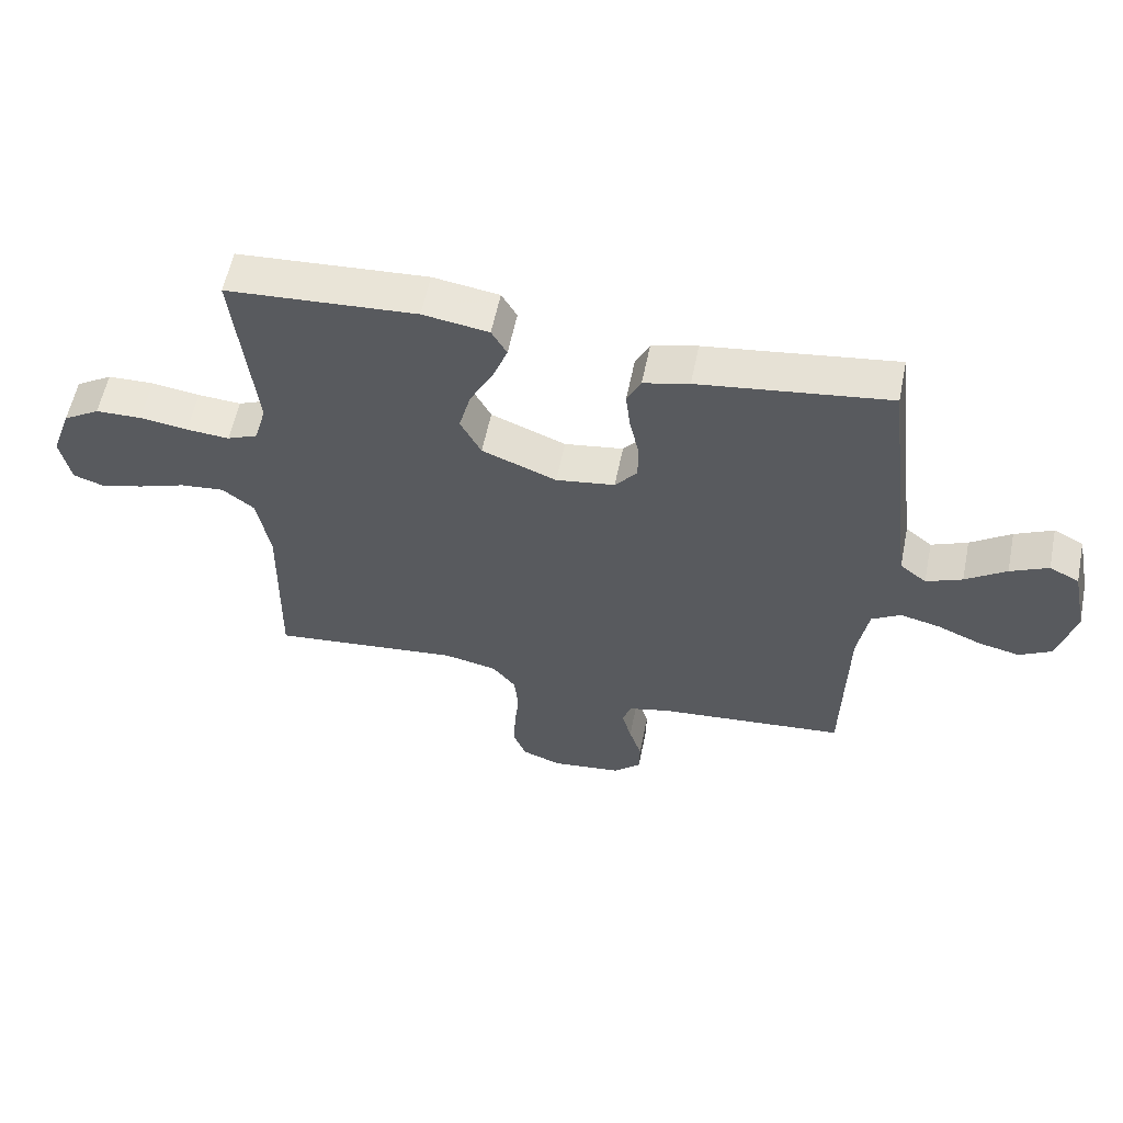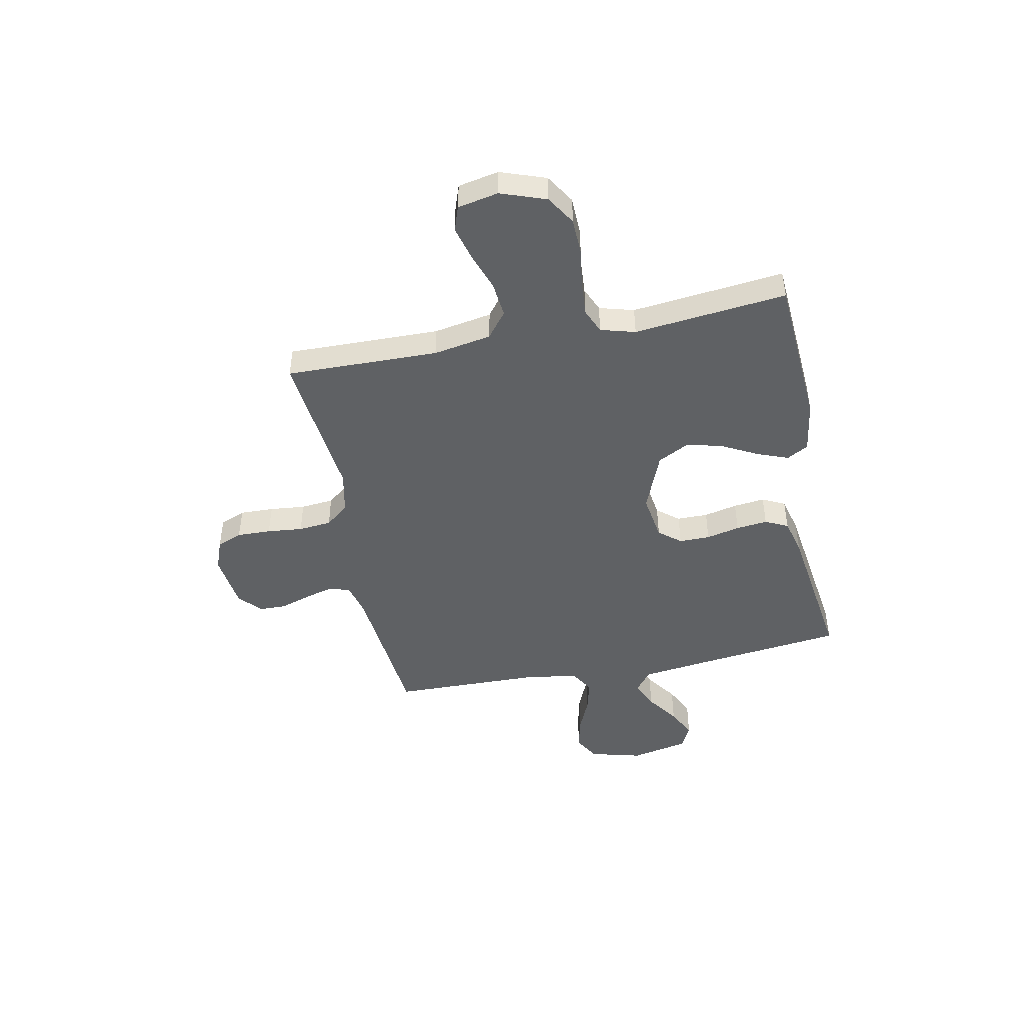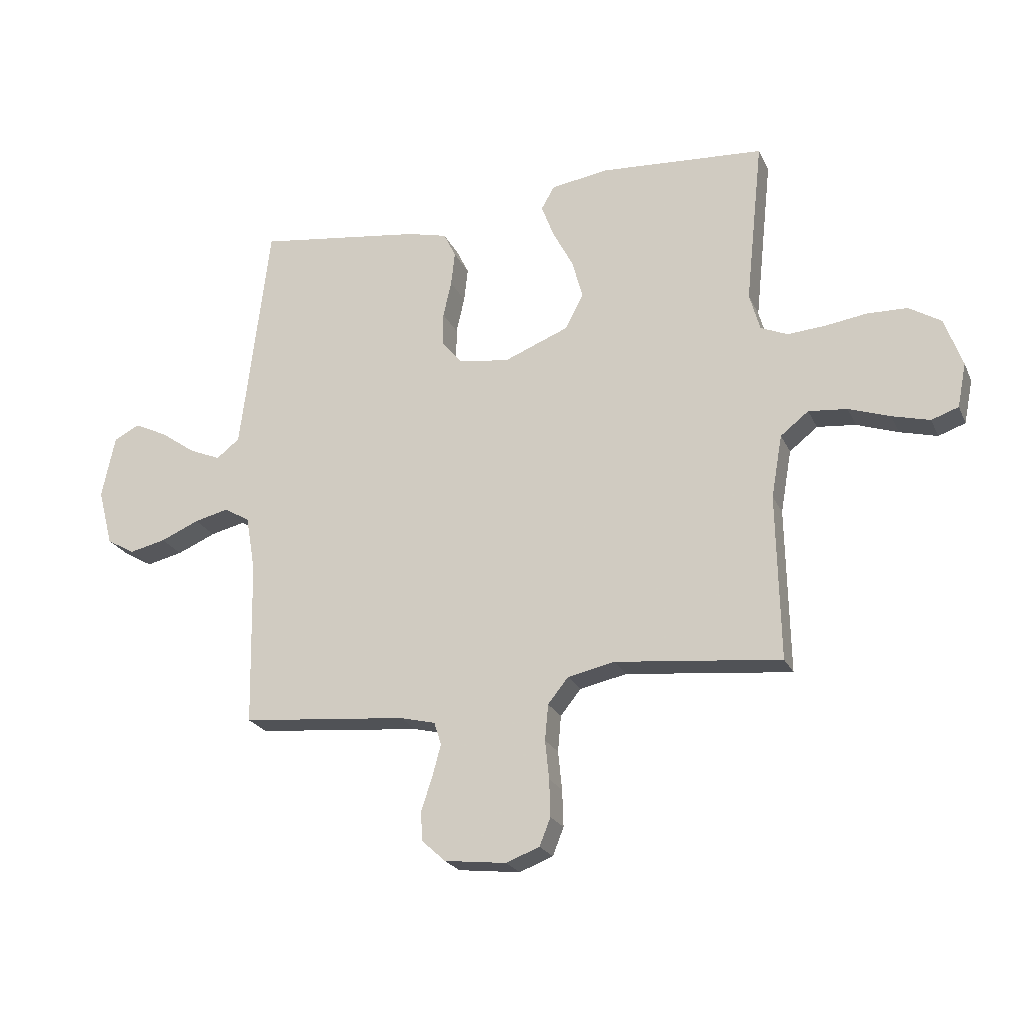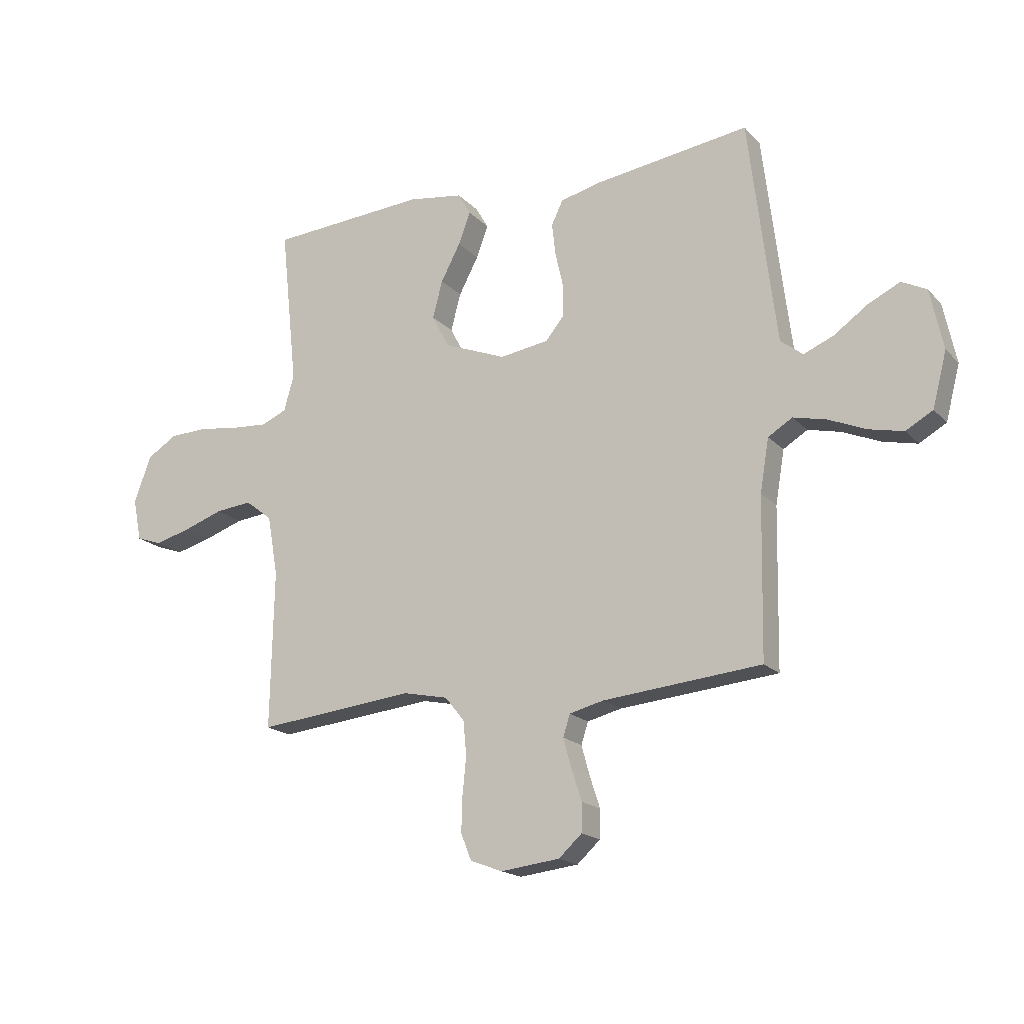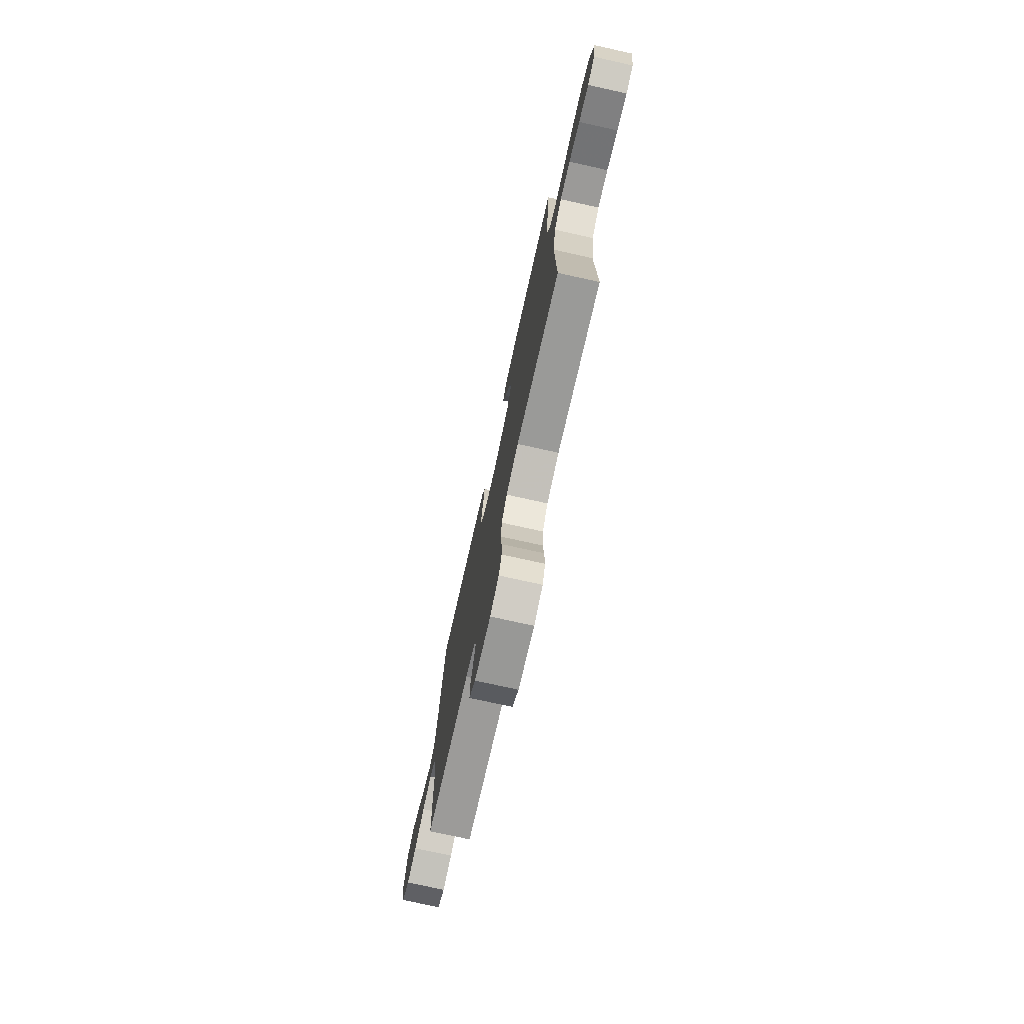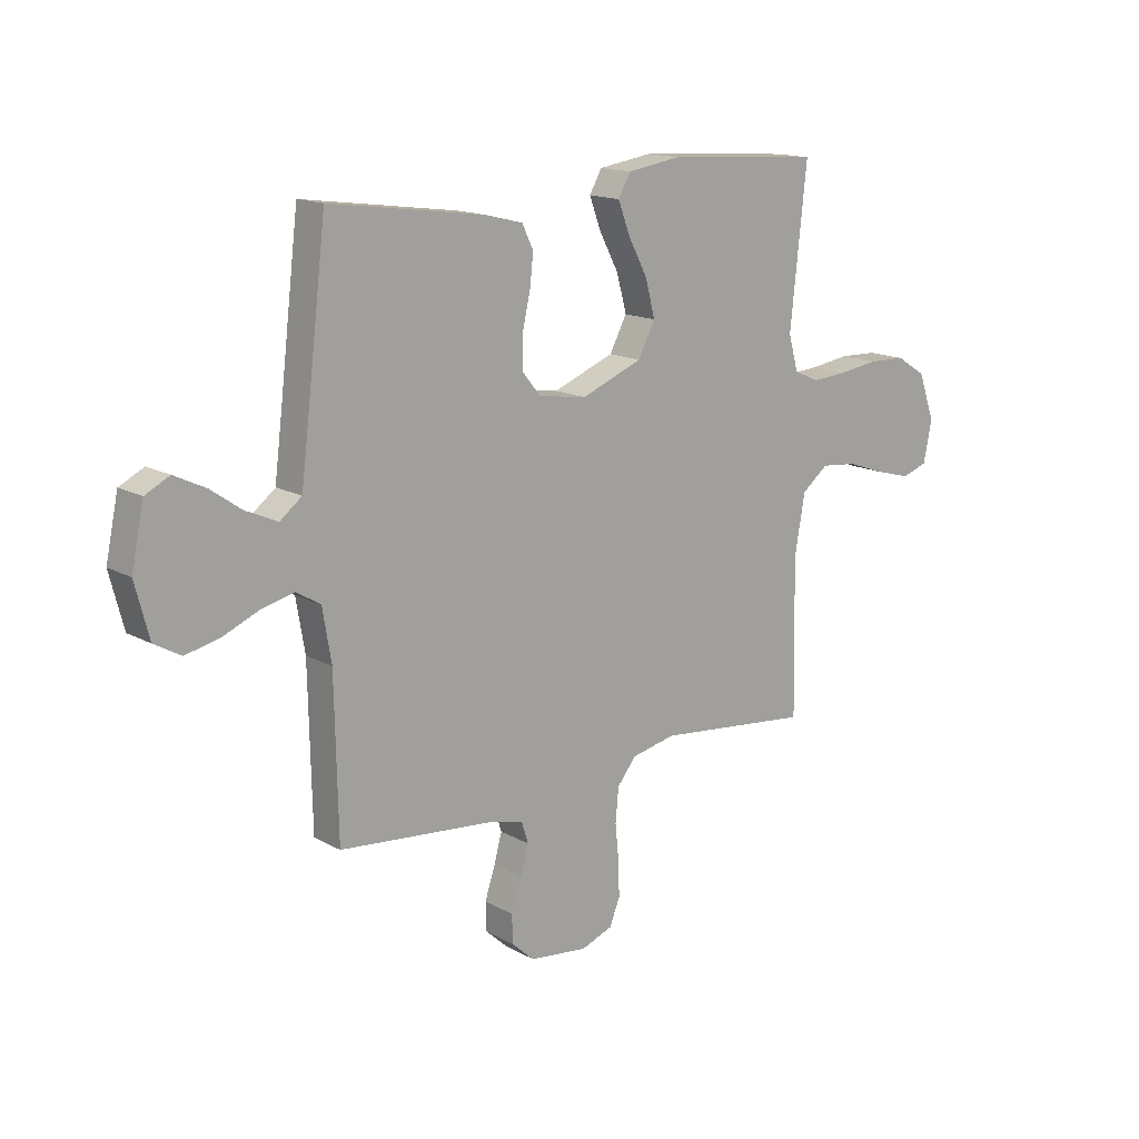
<metadata>
{"format":"obj","ext":"obj","renderer":"f3d","projection":"perspective","resolution":1024,"background":"white","views":[{"elev":57.9,"azim":11.5,"up":"+Z"},{"elev":-46.0,"azim":-78.6,"up":"+Y"},{"elev":-22.8,"azim":-160.2,"up":"+Z"},{"elev":-18.1,"azim":28.6,"up":"+Z"},{"elev":-75.1,"azim":-102.5,"up":"+Z"},{"elev":15.1,"azim":139.4,"up":"+Z"}]}
</metadata>
<code>
v 0.5 0.07 -0.5
v 0.2 0.07 -0.528
v 0.135 0.07 -0.544
v 0.122 0.07 -0.585
v 0.137 0.07 -0.64
v 0.157 0.07 -0.701
v 0.156 0.07 -0.755
v 0.112 0.07 -0.795
v 0 0.07 -0.808
v -0.061 0.07 -0.785
v -0.081 0.07 -0.735
v -0.079 0.07 -0.668
v -0.072 0.07 -0.598
v -0.078 0.07 -0.533
v -0.115 0.07 -0.487
v -0.2 0.07 -0.469
v -0.5 0.07 -0.5
v -0.494 0.07 -0.2
v -0.514 0.07 -0.086
v -0.565 0.07 -0.046
v -0.635 0.07 -0.053
v -0.71 0.07 -0.079
v -0.778 0.07 -0.097
v -0.827 0.07 -0.08
v -0.843 0.07 0
v -0.811 0.07 0.089
v -0.753 0.07 0.125
v -0.68 0.07 0.127
v -0.604 0.07 0.116
v -0.536 0.07 0.111
v -0.487 0.07 0.132
v -0.468 0.07 0.2
v -0.5 0.07 0.5
v -0.2 0.07 0.52
v -0.096 0.07 0.504
v -0.072 0.07 0.462
v -0.095 0.07 0.401
v -0.132 0.07 0.331
v -0.151 0.07 0.26
v -0.118 0.07 0.197
v 0 0.07 0.15
v 0.093 0.07 0.164
v 0.128 0.07 0.207
v 0.128 0.07 0.268
v 0.113 0.07 0.334
v 0.106 0.07 0.396
v 0.128 0.07 0.441
v 0.2 0.07 0.459
v 0.5 0.07 0.5
v 0.536 0.07 0.2
v 0.552 0.07 0.073
v 0.594 0.07 0.04
v 0.651 0.07 0.064
v 0.715 0.07 0.109
v 0.775 0.07 0.138
v 0.822 0.07 0.114
v 0.846 0.07 0
v 0.819 0.07 -0.103
v 0.768 0.07 -0.132
v 0.702 0.07 -0.117
v 0.632 0.07 -0.087
v 0.569 0.07 -0.072
v 0.523 0.07 -0.1
v 0.506 0.07 -0.2
v 0.5 0 -0.5
v 0.2 0 -0.528
v 0.135 0 -0.544
v 0.122 0 -0.585
v 0.137 0 -0.64
v 0.157 0 -0.701
v 0.156 0 -0.755
v 0.112 0 -0.795
v 0 0 -0.808
v -0.061 0 -0.785
v -0.081 0 -0.735
v -0.079 0 -0.668
v -0.072 0 -0.598
v -0.078 0 -0.533
v -0.115 0 -0.487
v -0.2 0 -0.469
v -0.5 0 -0.5
v -0.494 0 -0.2
v -0.514 0 -0.086
v -0.565 0 -0.046
v -0.635 0 -0.053
v -0.71 0 -0.079
v -0.778 0 -0.097
v -0.827 0 -0.08
v -0.843 0 0
v -0.811 0 0.089
v -0.753 0 0.125
v -0.68 0 0.127
v -0.604 0 0.116
v -0.536 0 0.111
v -0.487 0 0.132
v -0.468 0 0.2
v -0.5 0 0.5
v -0.2 0 0.52
v -0.096 0 0.504
v -0.072 0 0.462
v -0.095 0 0.401
v -0.132 0 0.331
v -0.151 0 0.26
v -0.118 0 0.197
v 0 0 0.15
v 0.093 0 0.164
v 0.128 0 0.207
v 0.128 0 0.268
v 0.113 0 0.334
v 0.106 0 0.396
v 0.128 0 0.441
v 0.2 0 0.459
v 0.5 0 0.5
v 0.536 0 0.2
v 0.552 0 0.073
v 0.594 0 0.04
v 0.651 0 0.064
v 0.715 0 0.109
v 0.775 0 0.138
v 0.822 0 0.114
v 0.846 0 0
v 0.819 0 -0.103
v 0.768 0 -0.132
v 0.702 0 -0.117
v 0.632 0 -0.087
v 0.569 0 -0.072
v 0.523 0 -0.1
v 0.506 0 -0.2
f 58 59 60 61
f 58 61 62
f 57 58 62
f 56 57 62
f 53 54 55 56
f 52 53 56 62
f 51 52 62 63
f 47 48 49 50
f 44 45 46 47
f 44 47 50 51
f 35 36 37 38
f 35 38 39
f 32 33 34 35
f 31 32 35 39
f 30 31 39 40
f 26 27 28 29
f 26 29 30
f 25 26 30
f 21 22 23 24
f 21 24 25 30
f 16 17 18
f 15 16 18 19
f 10 11 12 13
f 8 9 10 13
f 8 13 14
f 5 6 7 8
f 4 5 8 14
f 3 4 14 15
f 64 1 2
f 43 44 51 63
f 42 43 63 64
f 41 42 64 2
f 20 21 30 40
f 19 20 40 41
f 15 19 41
f 2 3 15 41
f 125 124 123 122
f 126 125 122
f 126 122 121
f 126 121 120
f 120 119 118 117
f 126 120 117 116
f 127 126 116 115
f 114 113 112 111
f 111 110 109 108
f 115 114 111 108
f 102 101 100 99
f 103 102 99
f 99 98 97 96
f 103 99 96 95
f 104 103 95 94
f 93 92 91 90
f 94 93 90
f 94 90 89
f 88 87 86 85
f 94 89 88 85
f 82 81 80
f 83 82 80 79
f 77 76 75 74
f 77 74 73 72
f 78 77 72
f 72 71 70 69
f 78 72 69 68
f 79 78 68 67
f 66 65 128
f 127 115 108 107
f 128 127 107 106
f 66 128 106 105
f 104 94 85 84
f 105 104 84 83
f 105 83 79
f 105 79 67 66
f 1 65 66 2
f 2 66 67 3
f 3 67 68 4
f 4 68 69 5
f 5 69 70 6
f 6 70 71 7
f 7 71 72 8
f 8 72 73 9
f 9 73 74 10
f 10 74 75 11
f 11 75 76 12
f 12 76 77 13
f 13 77 78 14
f 14 78 79 15
f 15 79 80 16
f 16 80 81 17
f 17 81 82 18
f 18 82 83 19
f 19 83 84 20
f 20 84 85 21
f 21 85 86 22
f 22 86 87 23
f 23 87 88 24
f 24 88 89 25
f 25 89 90 26
f 26 90 91 27
f 27 91 92 28
f 28 92 93 29
f 29 93 94 30
f 30 94 95 31
f 31 95 96 32
f 32 96 97 33
f 33 97 98 34
f 34 98 99 35
f 35 99 100 36
f 36 100 101 37
f 37 101 102 38
f 38 102 103 39
f 39 103 104 40
f 40 104 105 41
f 41 105 106 42
f 42 106 107 43
f 43 107 108 44
f 44 108 109 45
f 45 109 110 46
f 46 110 111 47
f 47 111 112 48
f 48 112 113 49
f 49 113 114 50
f 50 114 115 51
f 51 115 116 52
f 52 116 117 53
f 53 117 118 54
f 54 118 119 55
f 55 119 120 56
f 56 120 121 57
f 57 121 122 58
f 58 122 123 59
f 59 123 124 60
f 60 124 125 61
f 61 125 126 62
f 62 126 127 63
f 63 127 128 64
f 64 128 65 1

</code>
